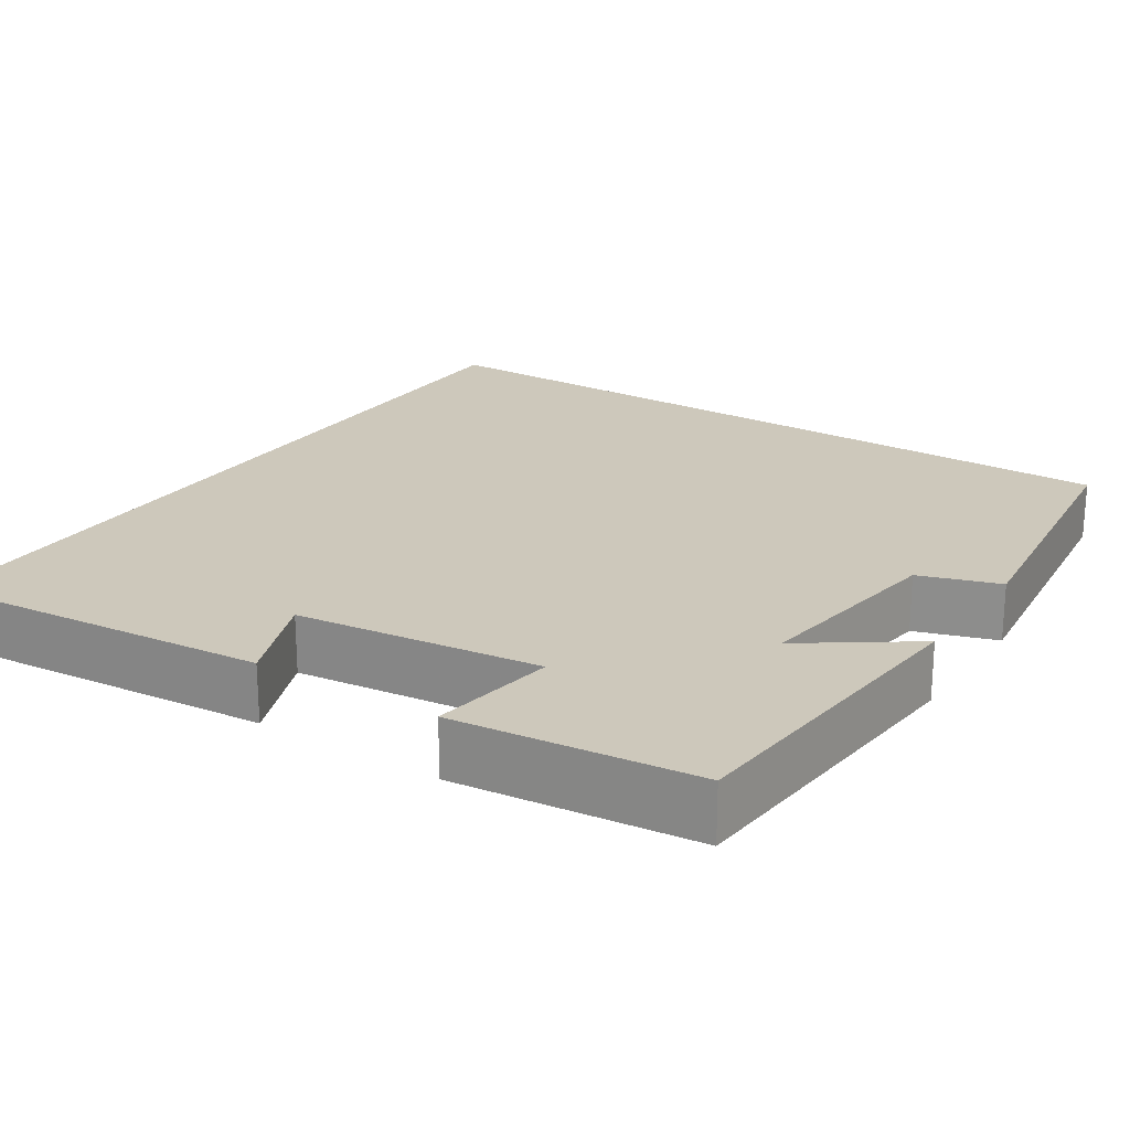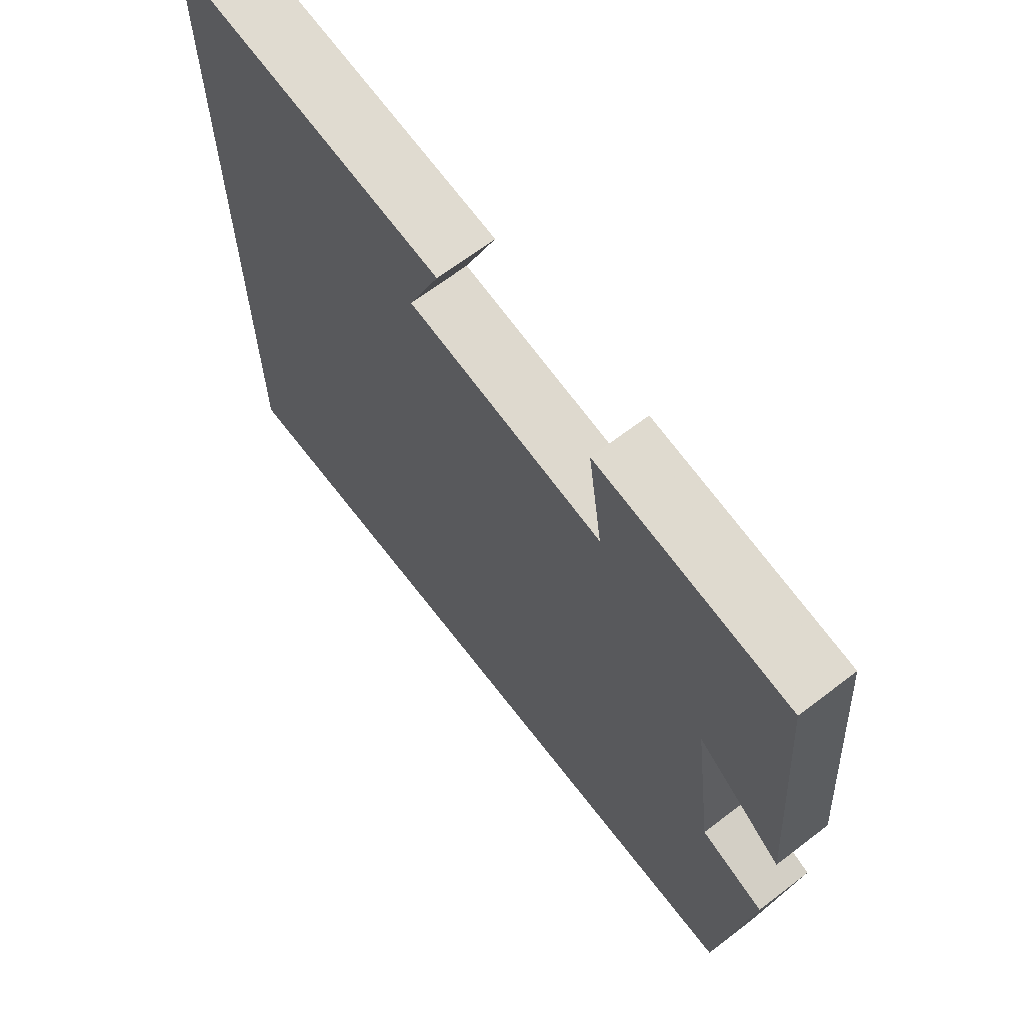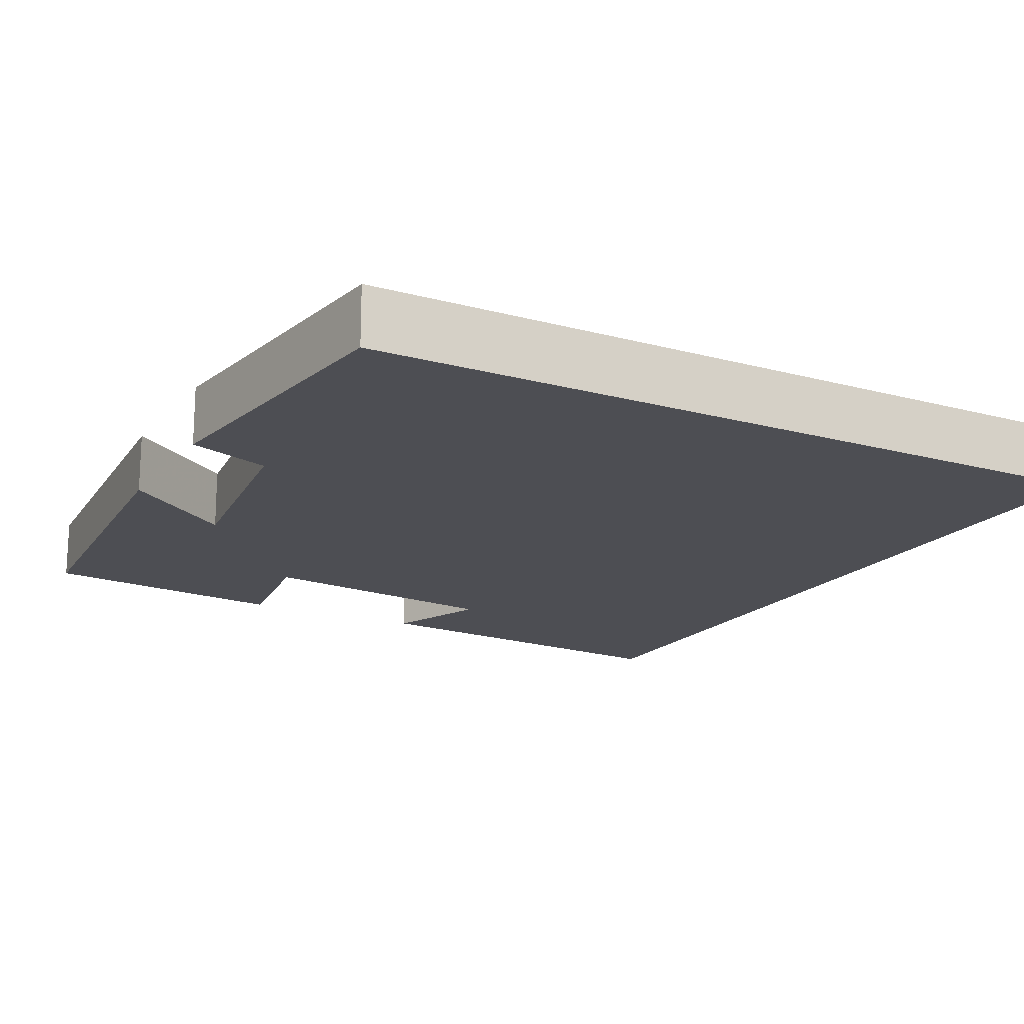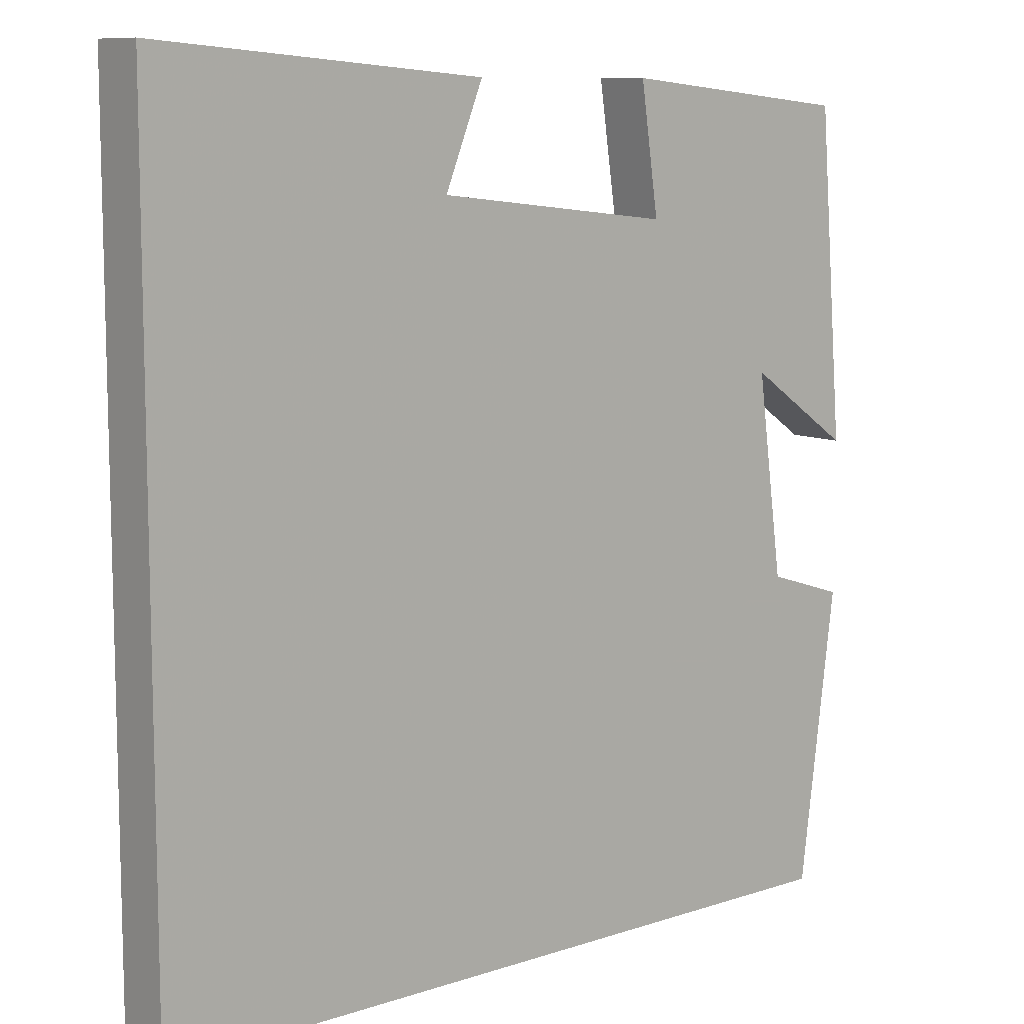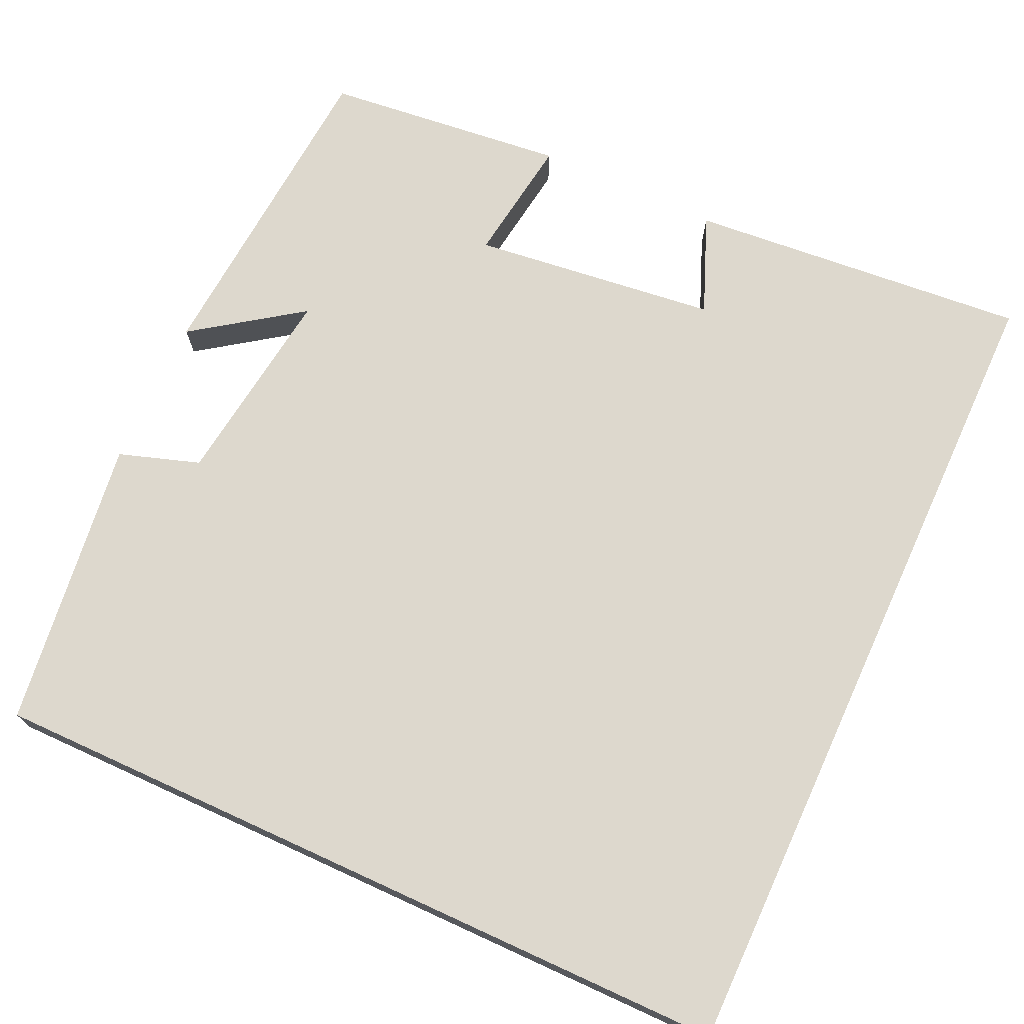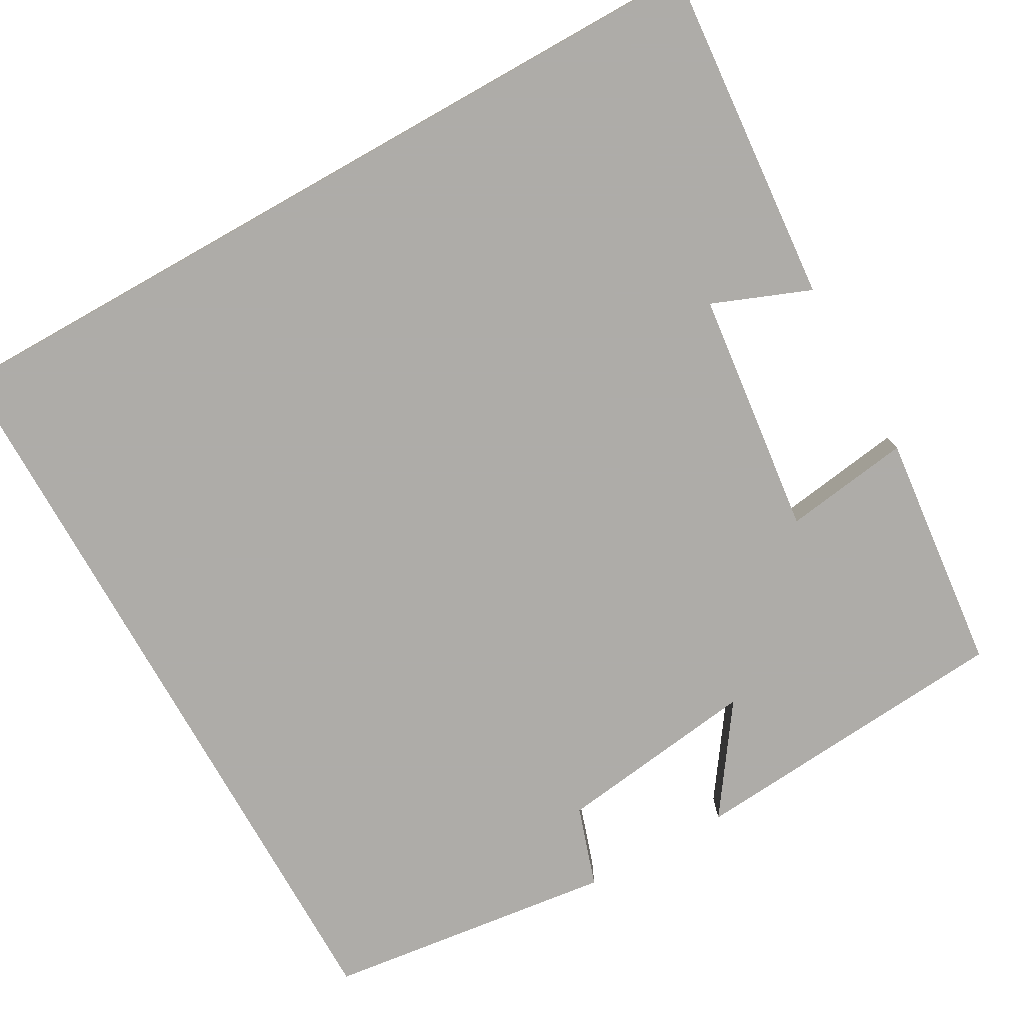
<metadata>
{"format":"obj","ext":"obj","renderer":"f3d","projection":"perspective","resolution":1024,"background":"white","views":[{"elev":21.9,"azim":33.2,"up":"+Y"},{"elev":66.8,"azim":52.5,"up":"+Z"},{"elev":-17.4,"azim":151.7,"up":"+Y"},{"elev":9.7,"azim":-40.5,"up":"+Z"},{"elev":72.2,"azim":-155.4,"up":"+Y"},{"elev":-77.0,"azim":-60.6,"up":"+Y"}]}
</metadata>
<code>
v -0.5 0.07 -0.5
v -0.5 0.07 0.536
v -0.072 0.07 0.5
v -0.121 0.07 0.377
v 0.187 0.07 0.341
v 0.164 0.07 0.5
v 0.467 0.07 0.468
v 0.5 0.07 0.057
v 0.365 0.07 0.152
v 0.399 0.07 -0.102
v 0.5 0.07 -0.135
v 0.454 0.07 -0.5
v -0.5 0 -0.5
v -0.5 0 0.536
v -0.072 0 0.5
v -0.121 0 0.377
v 0.187 0 0.341
v 0.164 0 0.5
v 0.467 0 0.468
v 0.5 0 0.057
v 0.365 0 0.152
v 0.399 0 -0.102
v 0.5 0 -0.135
v 0.454 0 -0.5
f 10 11 12 1
f 9 10 1 2
f 7 8 9
f 6 7 9
f 5 6 9
f 4 5 9
f 4 9 2
f 2 3 4
f 13 24 23 22
f 14 13 22 21
f 21 20 19
f 21 19 18
f 21 18 17
f 21 17 16
f 14 21 16
f 16 15 14
f 1 13 14 2
f 2 14 15 3
f 3 15 16 4
f 4 16 17 5
f 5 17 18 6
f 6 18 19 7
f 7 19 20 8
f 8 20 21 9
f 9 21 22 10
f 10 22 23 11
f 11 23 24 12
f 12 24 13 1

</code>
